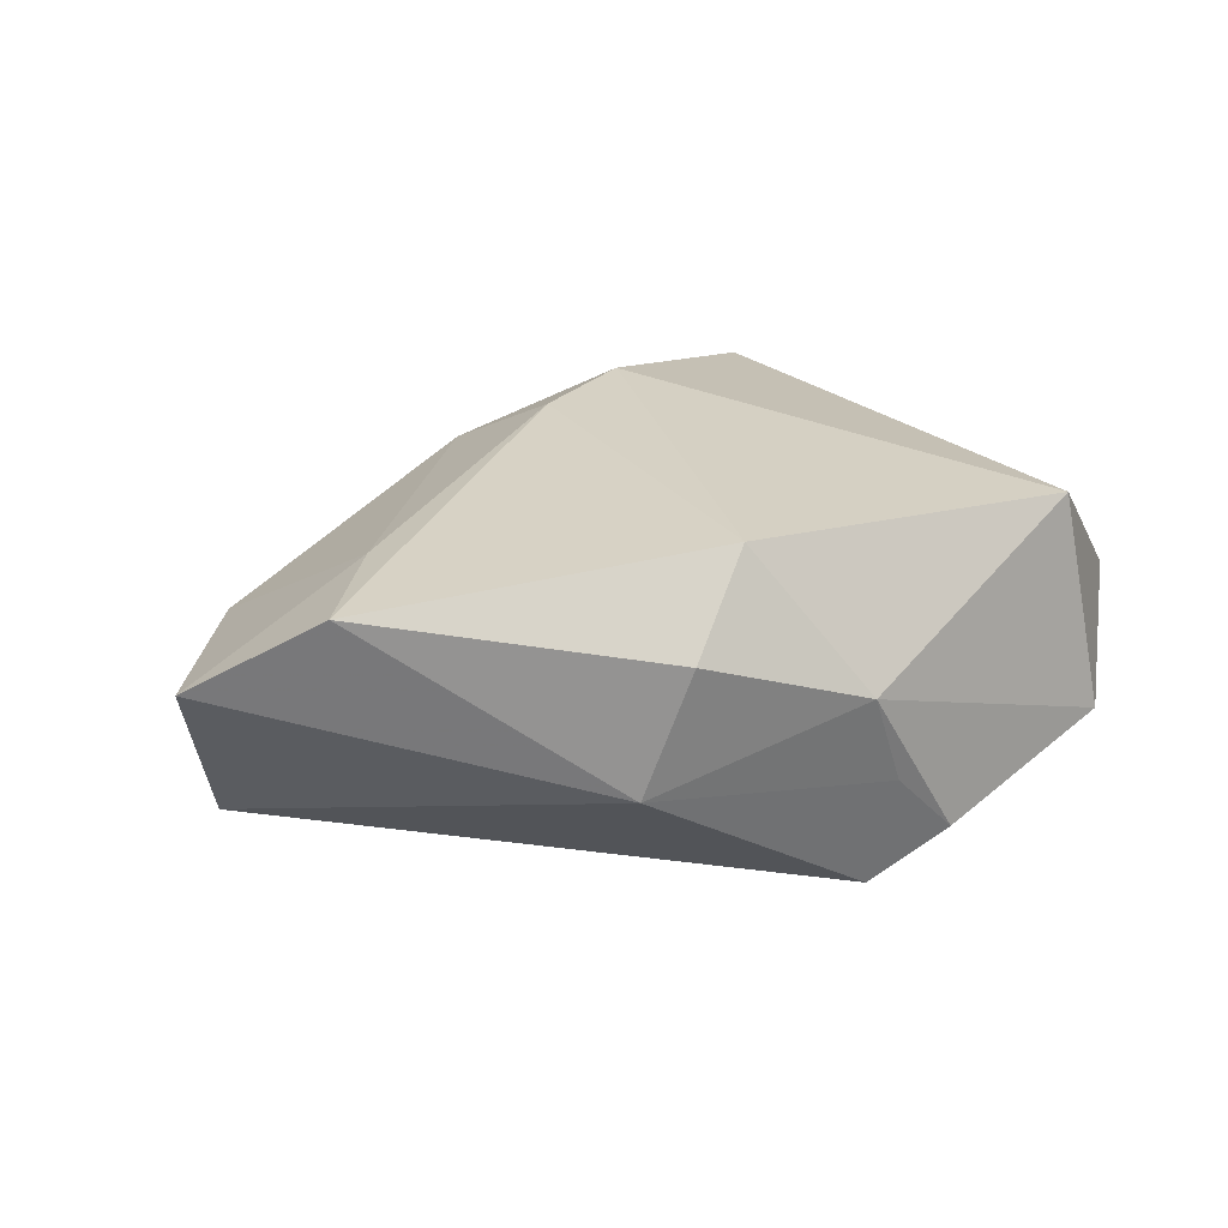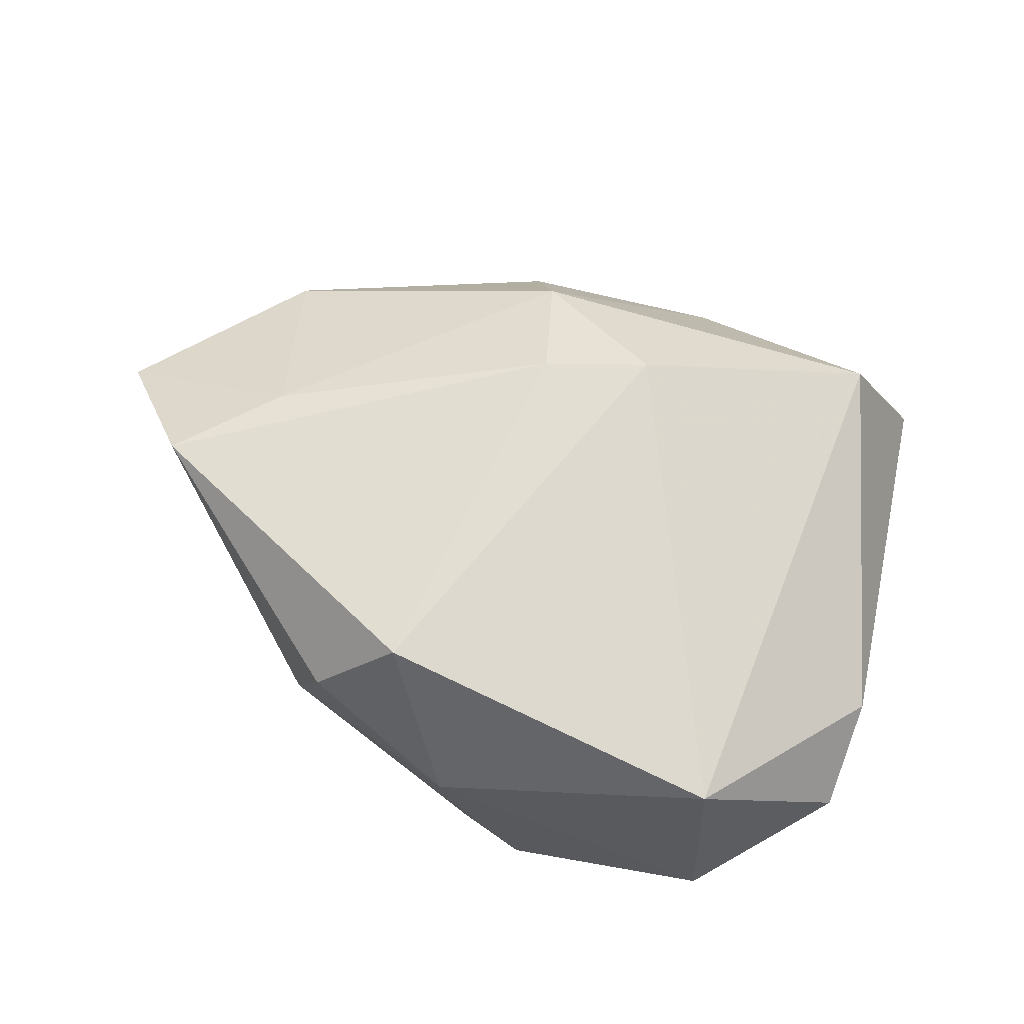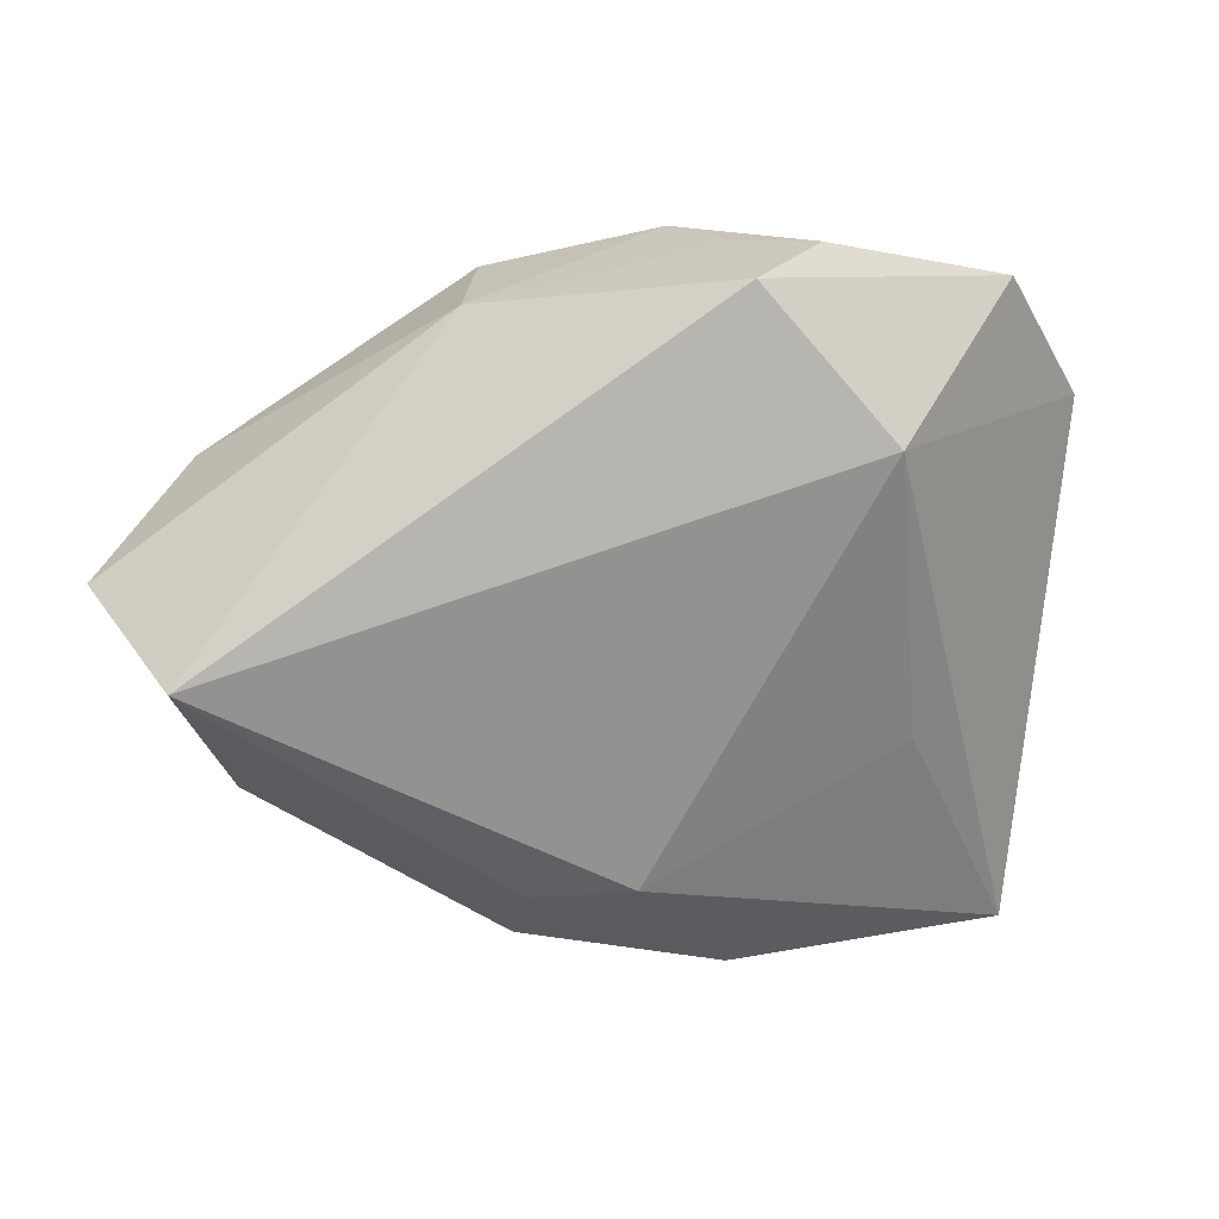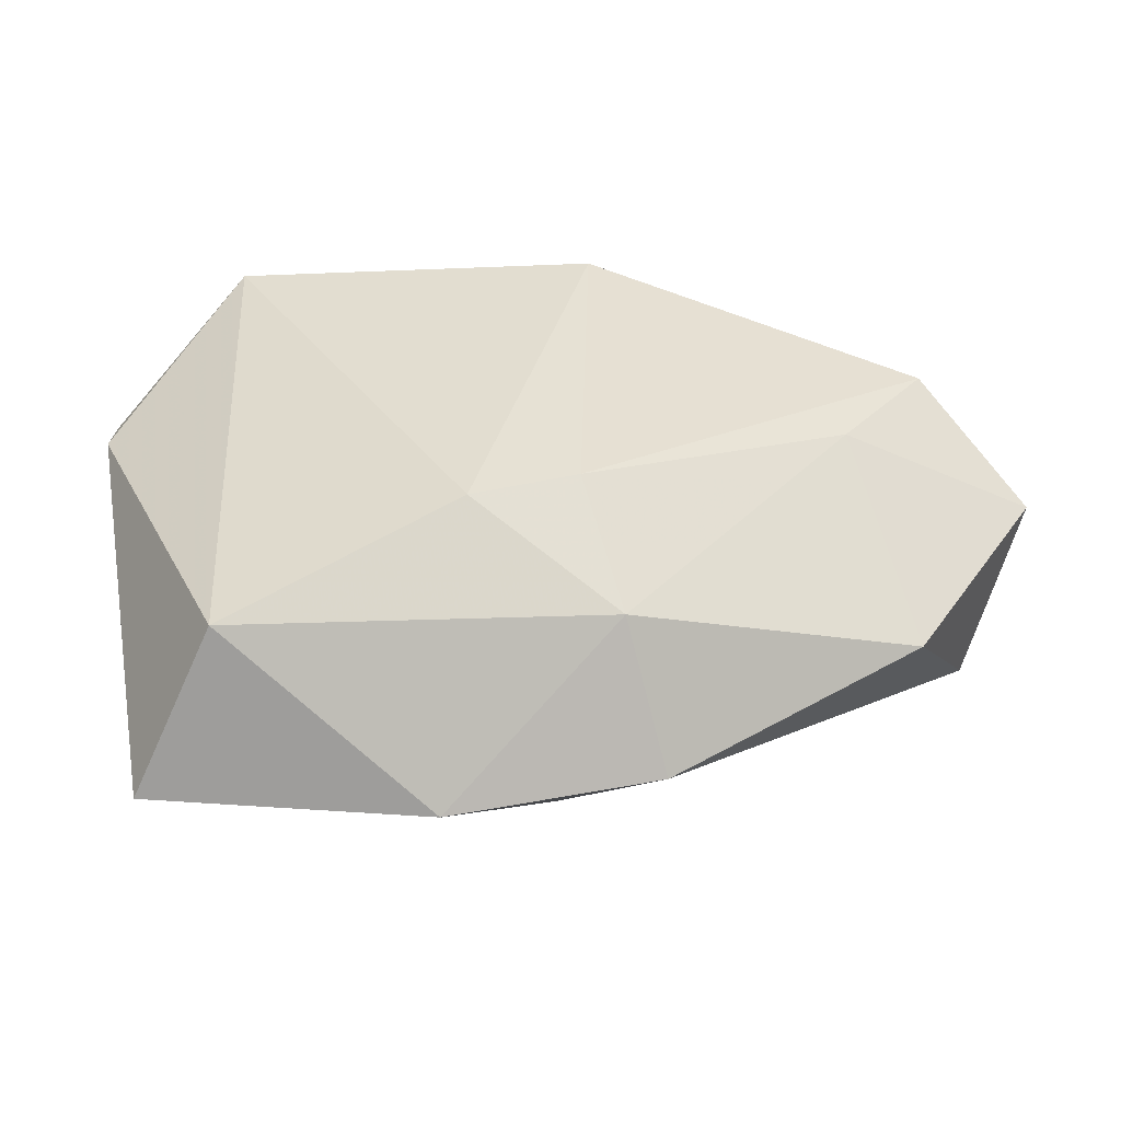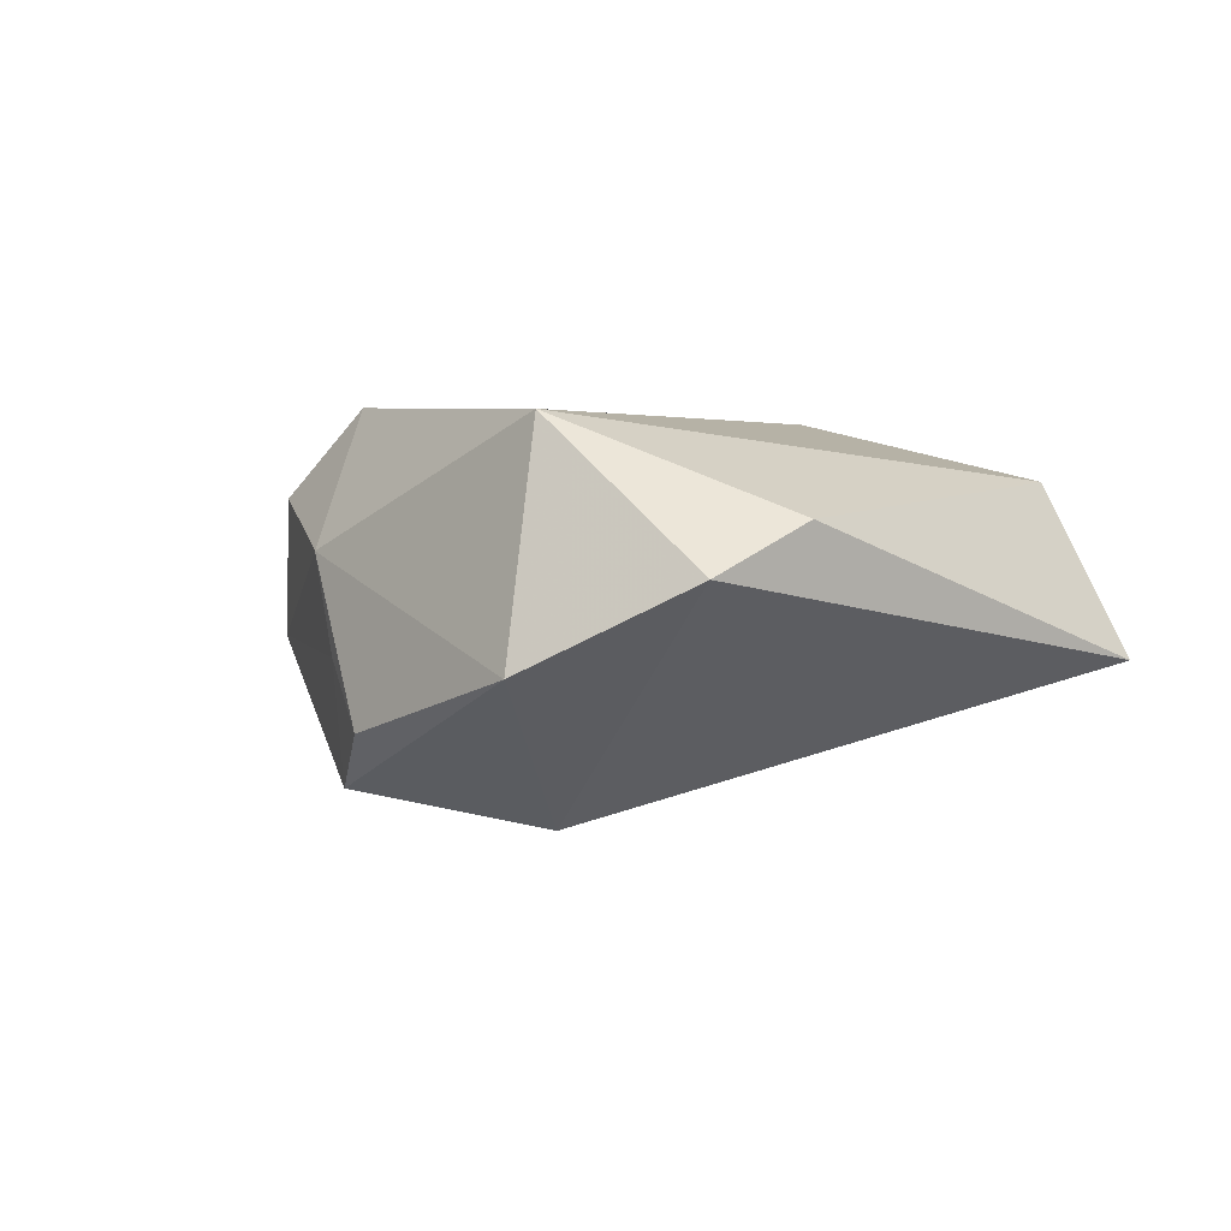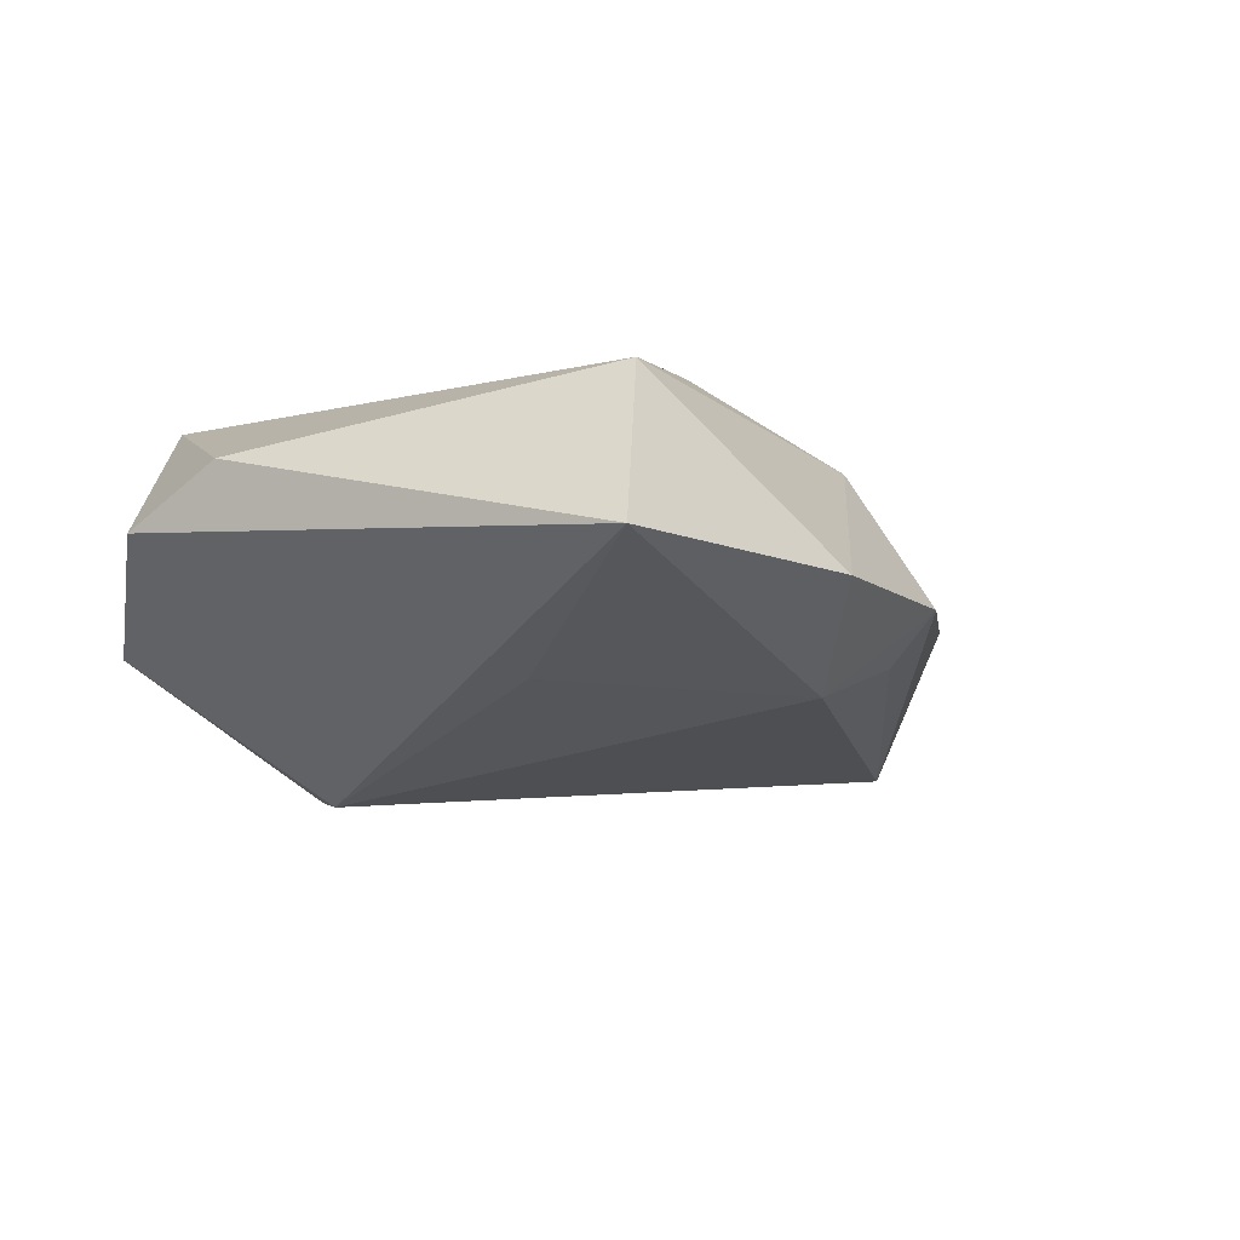
<metadata>
{"format":"obj","ext":"obj","renderer":"f3d","projection":"perspective","resolution":1024,"background":"white","views":[{"elev":27.5,"azim":150.1,"up":"+Z"},{"elev":69.6,"azim":-155.7,"up":"+Z"},{"elev":14.8,"azim":164.6,"up":"+Y"},{"elev":-53.3,"azim":-2.8,"up":"+Y"},{"elev":-1.1,"azim":-119.1,"up":"+Z"},{"elev":-13.6,"azim":-50.3,"up":"+Z"}]}
</metadata>
<code>
v -0.04471 0.005031 0.00598
v -0.03157 0.02591 0.0159
v -0.01204 0.03501 -0.01345
v -0.0172 0.01623 -0.02287
v -0.04568 0.01634 0.0003901
v 0.01645 -0.03025 -0.009067
v 0.04496 0.01184 0.01462
v -0.02876 -0.03353 0.01169
v 0.01659 -0.03597 -0.003692
v -0.0225 -0.0152 -0.01448
v 0.03571 0.0002448 0.01438
v 0.05712 0.001564 0.004835
v -0.001804 0.03492 0.004205
v 0.01616 0.03064 0.01054
v 0.007896 0.02572 0.0196
v -0.005915 -0.04096 -0.005358
v 0.006788 -0.01553 0.0187
v -0.03629 -0.03864 -0.006498
v -0.004538 -0.02032 0.01899
v 0.01153 -0.02847 0.01104
v -0.003593 0.0325 -0.01901
v 0.006023 -0.02894 -0.01361
v 0.0211 0.02888 -0.003747
v 0.04352 -0.01948 0.001306
v 0.05148 -0.005026 -0.01338
v -0.03424 0.03036 -0.008196
v -0.00541 0.03456 -0.006246
f 25 21 23
f 23 14 7
f 1 8 2
f 2 5 1
f 12 24 25
f 25 23 12
f 12 23 7
f 14 23 13
f 7 14 15
f 15 13 2
f 14 13 15
f 26 5 2
f 2 13 26
f 7 15 17
f 25 24 9
f 9 16 22
f 21 26 3
f 3 26 13
f 22 16 18
f 18 16 8
f 8 1 18
f 18 1 5
f 7 17 11
f 11 12 7
f 24 12 11
f 6 9 22
f 6 22 25
f 25 9 6
f 2 8 19
f 19 17 15
f 19 15 2
f 21 3 27
f 27 3 13
f 27 23 21
f 27 13 23
f 25 22 4
f 4 21 25
f 4 26 21
f 5 26 4
f 4 18 5
f 24 11 20
f 20 11 17
f 17 19 20
f 20 9 24
f 20 19 8
f 8 16 20
f 16 9 20
f 22 18 10
f 10 4 22
f 18 4 10

</code>
